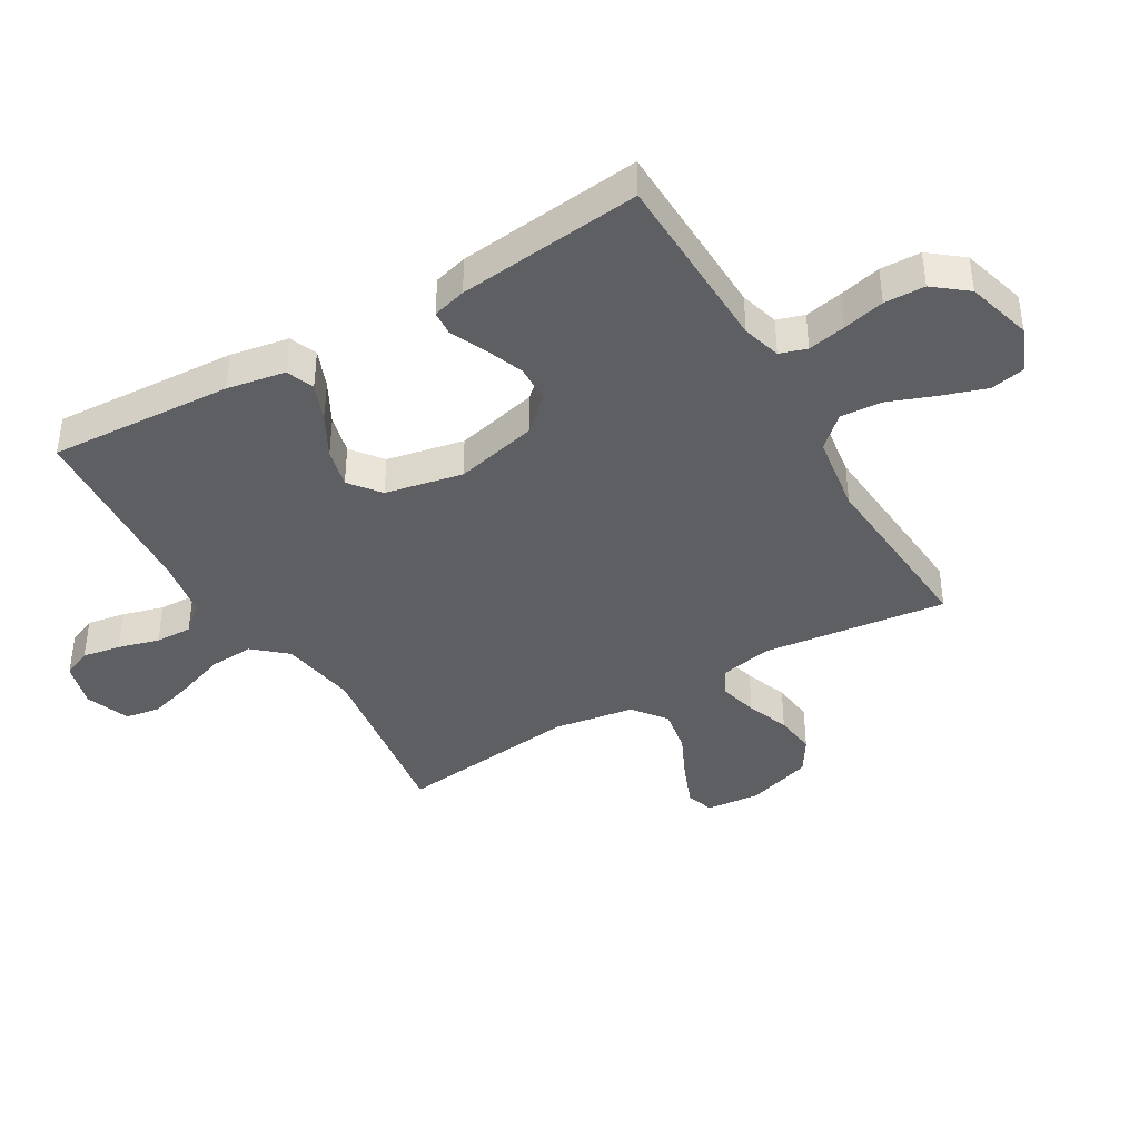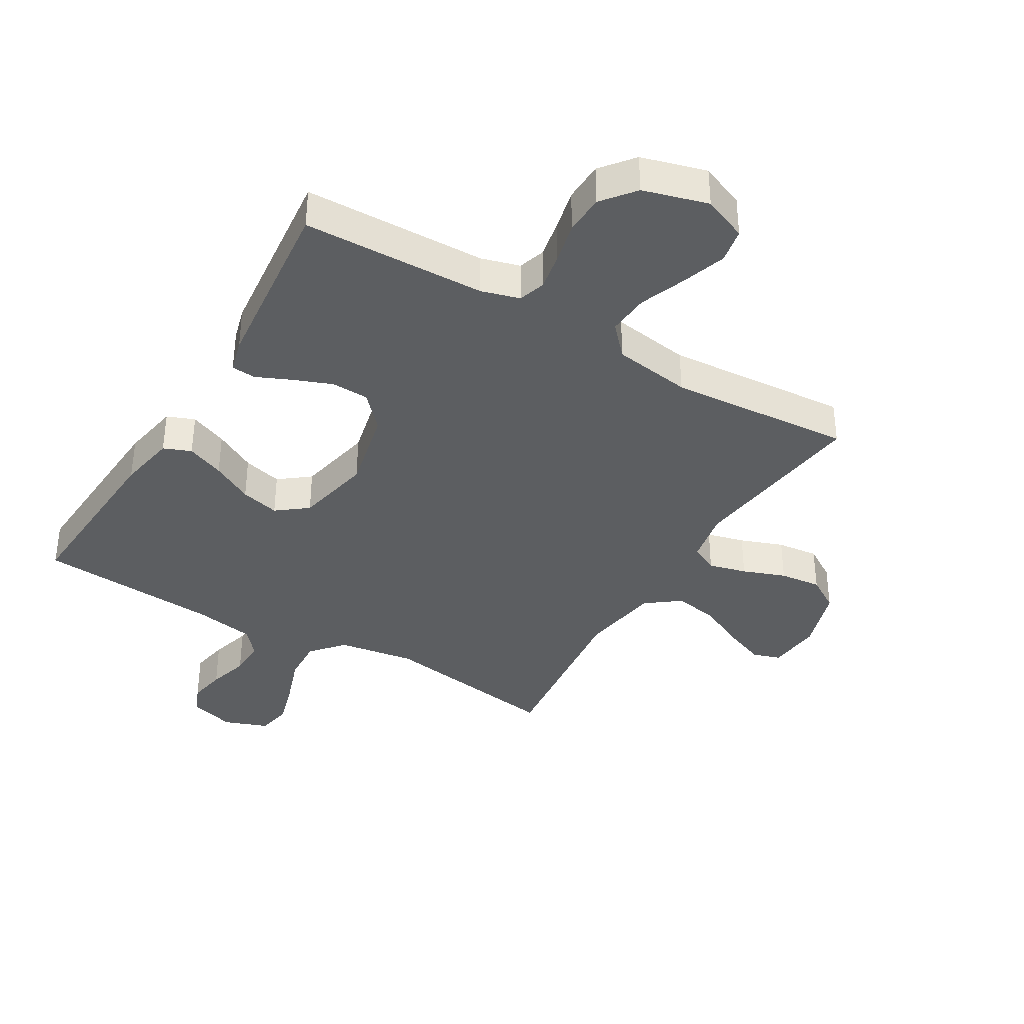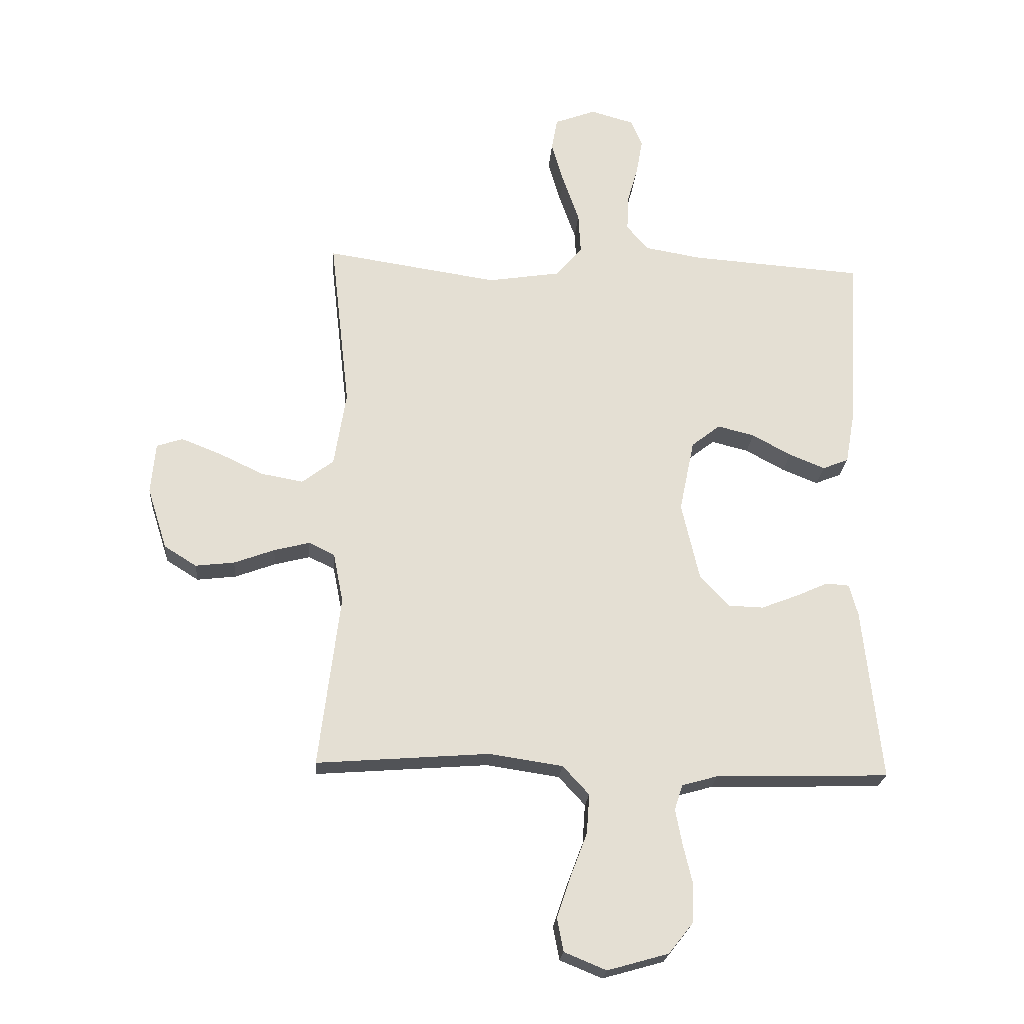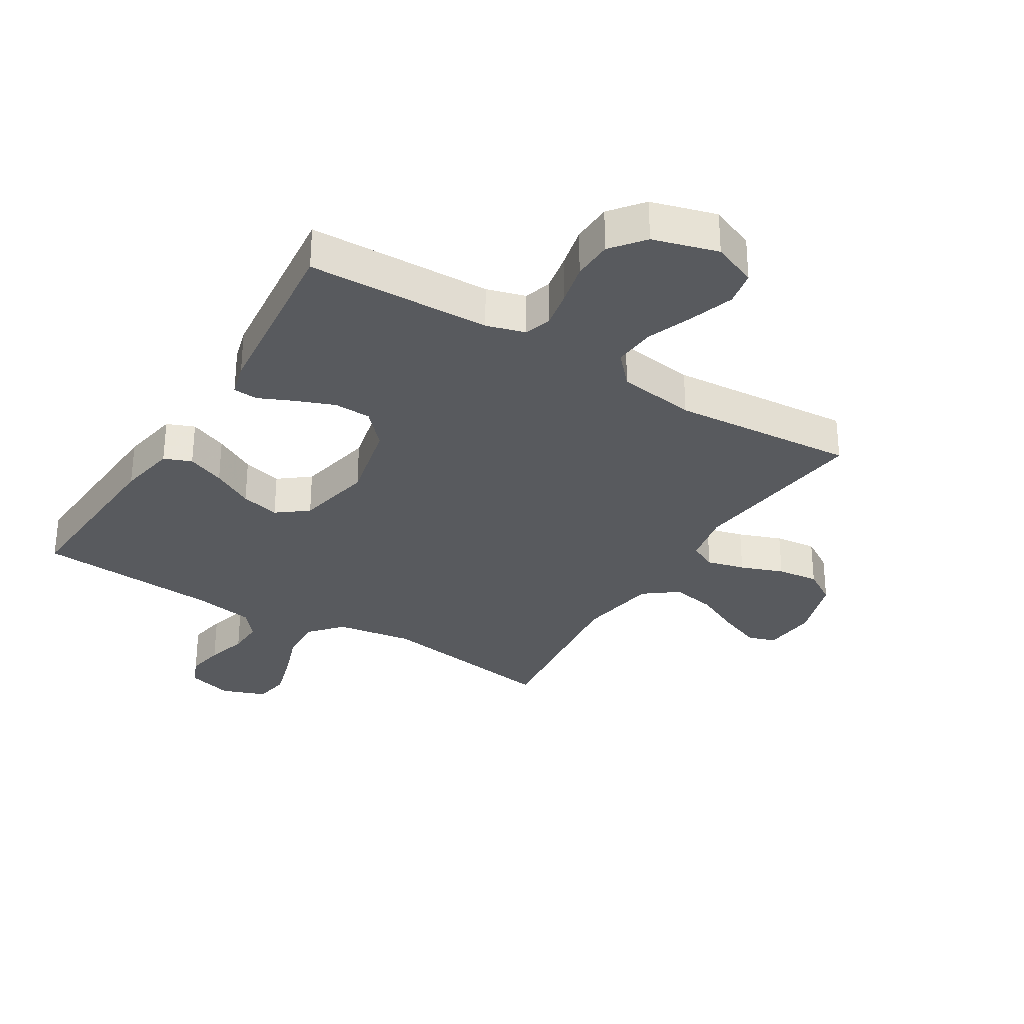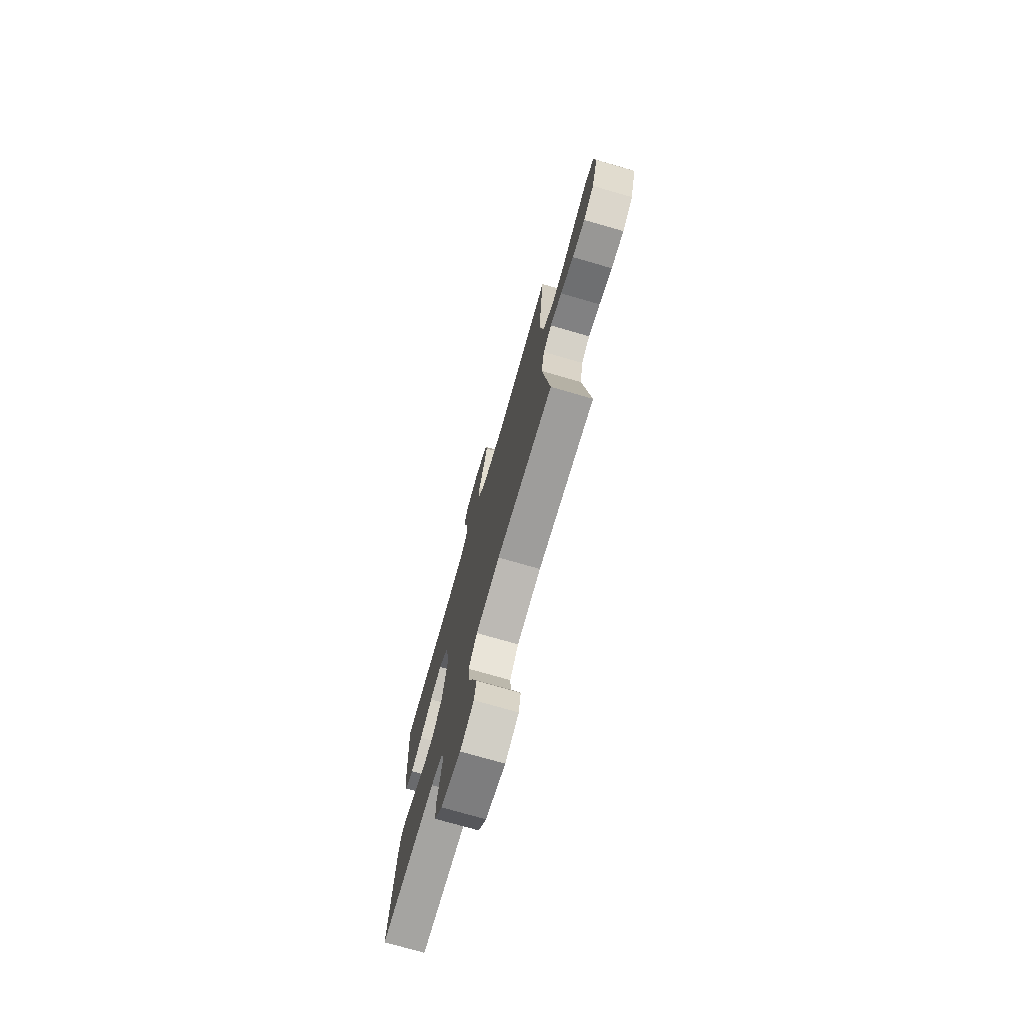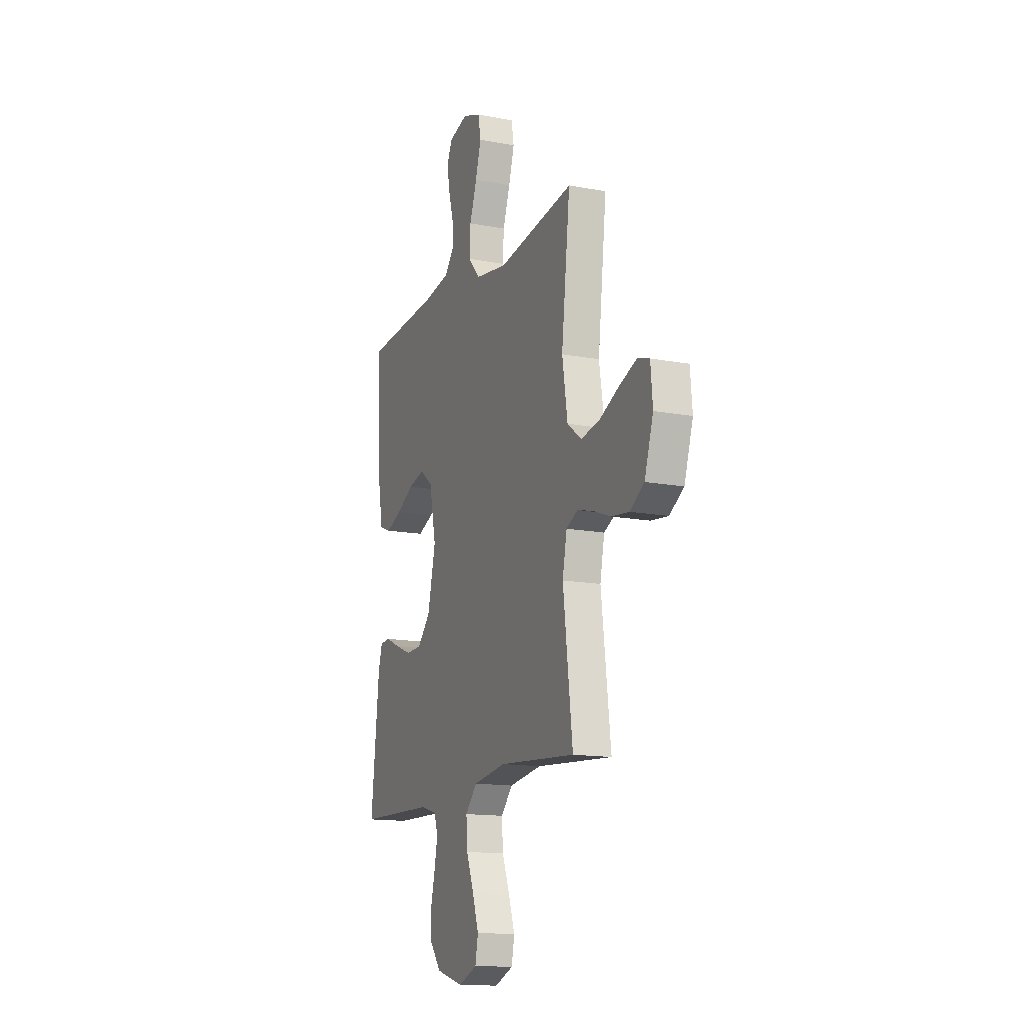
<metadata>
{"format":"obj","ext":"obj","renderer":"f3d","projection":"perspective","resolution":1024,"background":"white","views":[{"elev":-40.6,"azim":120.5,"up":"+Y"},{"elev":-37.3,"azim":149.2,"up":"+Y"},{"elev":-22.6,"azim":-4.5,"up":"+Z"},{"elev":-31.1,"azim":148.4,"up":"+Y"},{"elev":-74.9,"azim":-106.1,"up":"+Z"},{"elev":-14.3,"azim":-112.7,"up":"+Z"}]}
</metadata>
<code>
v 0.5 0.07 0.5
v 0.482 0.07 0.2
v 0.465 0.07 0.105
v 0.42 0.07 0.087
v 0.358 0.07 0.112
v 0.29 0.07 0.149
v 0.226 0.07 0.165
v 0.176 0.07 0.126
v 0.15 0.07 0
v 0.181 0.07 -0.135
v 0.232 0.07 -0.19
v 0.293 0.07 -0.192
v 0.357 0.07 -0.167
v 0.413 0.07 -0.142
v 0.453 0.07 -0.145
v 0.468 0.07 -0.2
v 0.5 0.07 -0.5
v 0.2 0.07 -0.508
v 0.137 0.07 -0.526
v 0.123 0.07 -0.57
v 0.135 0.07 -0.632
v 0.151 0.07 -0.7
v 0.149 0.07 -0.766
v 0.106 0.07 -0.82
v 0 0.07 -0.85
v -0.073 0.07 -0.82
v -0.084 0.07 -0.763
v -0.06 0.07 -0.691
v -0.031 0.07 -0.615
v -0.026 0.07 -0.546
v -0.072 0.07 -0.496
v -0.2 0.07 -0.477
v -0.5 0.07 -0.5
v -0.463 0.07 -0.2
v -0.48 0.07 -0.114
v -0.525 0.07 -0.092
v -0.587 0.07 -0.108
v -0.657 0.07 -0.134
v -0.725 0.07 -0.142
v -0.781 0.07 -0.107
v -0.815 0.07 0
v -0.807 0.07 0.089
v -0.762 0.07 0.104
v -0.693 0.07 0.077
v -0.615 0.07 0.04
v -0.542 0.07 0.027
v -0.487 0.07 0.069
v -0.466 0.07 0.2
v -0.5 0.07 0.5
v -0.2 0.07 0.455
v -0.074 0.07 0.475
v -0.028 0.07 0.528
v -0.032 0.07 0.6
v -0.06 0.07 0.68
v -0.082 0.07 0.755
v -0.072 0.07 0.812
v 0 0.07 0.839
v 0.075 0.07 0.818
v 0.095 0.07 0.771
v 0.084 0.07 0.709
v 0.065 0.07 0.642
v 0.063 0.07 0.582
v 0.1 0.07 0.538
v 0.2 0.07 0.521
v 0.5 0 0.5
v 0.482 0 0.2
v 0.465 0 0.105
v 0.42 0 0.087
v 0.358 0 0.112
v 0.29 0 0.149
v 0.226 0 0.165
v 0.176 0 0.126
v 0.15 0 0
v 0.181 0 -0.135
v 0.232 0 -0.19
v 0.293 0 -0.192
v 0.357 0 -0.167
v 0.413 0 -0.142
v 0.453 0 -0.145
v 0.468 0 -0.2
v 0.5 0 -0.5
v 0.2 0 -0.508
v 0.137 0 -0.526
v 0.123 0 -0.57
v 0.135 0 -0.632
v 0.151 0 -0.7
v 0.149 0 -0.766
v 0.106 0 -0.82
v 0 0 -0.85
v -0.073 0 -0.82
v -0.084 0 -0.763
v -0.06 0 -0.691
v -0.031 0 -0.615
v -0.026 0 -0.546
v -0.072 0 -0.496
v -0.2 0 -0.477
v -0.5 0 -0.5
v -0.463 0 -0.2
v -0.48 0 -0.114
v -0.525 0 -0.092
v -0.587 0 -0.108
v -0.657 0 -0.134
v -0.725 0 -0.142
v -0.781 0 -0.107
v -0.815 0 0
v -0.807 0 0.089
v -0.762 0 0.104
v -0.693 0 0.077
v -0.615 0 0.04
v -0.542 0 0.027
v -0.487 0 0.069
v -0.466 0 0.2
v -0.5 0 0.5
v -0.2 0 0.455
v -0.074 0 0.475
v -0.028 0 0.528
v -0.032 0 0.6
v -0.06 0 0.68
v -0.082 0 0.755
v -0.072 0 0.812
v 0 0 0.839
v 0.075 0 0.818
v 0.095 0 0.771
v 0.084 0 0.709
v 0.065 0 0.642
v 0.063 0 0.582
v 0.1 0 0.538
v 0.2 0 0.521
f 58 59 60 61
f 56 57 58 61
f 56 61 62
f 53 54 55 56
f 53 56 62
f 52 53 62 63
f 48 49 50
f 47 48 50 51
f 42 43 44 45
f 40 41 42 45
f 40 45 46
f 37 38 39 40
f 36 37 40 46
f 35 36 46 47
f 32 33 34
f 31 32 34 35
f 26 27 28 29
f 24 25 26 29
f 24 29 30
f 21 22 23 24
f 20 21 24 30
f 19 20 30 31
f 15 16 17 18
f 13 14 15 18
f 12 13 18 19
f 11 12 19 31
f 3 4 5 6
f 1 2 3 6
f 64 1 6 7
f 51 52 63 64
f 51 64 7 8
f 47 51 8 9
f 35 47 9 10
f 10 11 31 35
f 125 124 123 122
f 125 122 121 120
f 126 125 120
f 120 119 118 117
f 126 120 117
f 127 126 117 116
f 114 113 112
f 115 114 112 111
f 109 108 107 106
f 109 106 105 104
f 110 109 104
f 104 103 102 101
f 110 104 101 100
f 111 110 100 99
f 98 97 96
f 99 98 96 95
f 93 92 91 90
f 93 90 89 88
f 94 93 88
f 88 87 86 85
f 94 88 85 84
f 95 94 84 83
f 82 81 80 79
f 82 79 78 77
f 83 82 77 76
f 95 83 76 75
f 70 69 68 67
f 70 67 66 65
f 71 70 65 128
f 128 127 116 115
f 72 71 128 115
f 73 72 115 111
f 74 73 111 99
f 99 95 75 74
f 1 65 66 2
f 2 66 67 3
f 3 67 68 4
f 4 68 69 5
f 5 69 70 6
f 6 70 71 7
f 7 71 72 8
f 8 72 73 9
f 9 73 74 10
f 10 74 75 11
f 11 75 76 12
f 12 76 77 13
f 13 77 78 14
f 14 78 79 15
f 15 79 80 16
f 16 80 81 17
f 17 81 82 18
f 18 82 83 19
f 19 83 84 20
f 20 84 85 21
f 21 85 86 22
f 22 86 87 23
f 23 87 88 24
f 24 88 89 25
f 25 89 90 26
f 26 90 91 27
f 27 91 92 28
f 28 92 93 29
f 29 93 94 30
f 30 94 95 31
f 31 95 96 32
f 32 96 97 33
f 33 97 98 34
f 34 98 99 35
f 35 99 100 36
f 36 100 101 37
f 37 101 102 38
f 38 102 103 39
f 39 103 104 40
f 40 104 105 41
f 41 105 106 42
f 42 106 107 43
f 43 107 108 44
f 44 108 109 45
f 45 109 110 46
f 46 110 111 47
f 47 111 112 48
f 48 112 113 49
f 49 113 114 50
f 50 114 115 51
f 51 115 116 52
f 52 116 117 53
f 53 117 118 54
f 54 118 119 55
f 55 119 120 56
f 56 120 121 57
f 57 121 122 58
f 58 122 123 59
f 59 123 124 60
f 60 124 125 61
f 61 125 126 62
f 62 126 127 63
f 63 127 128 64
f 64 128 65 1

</code>
